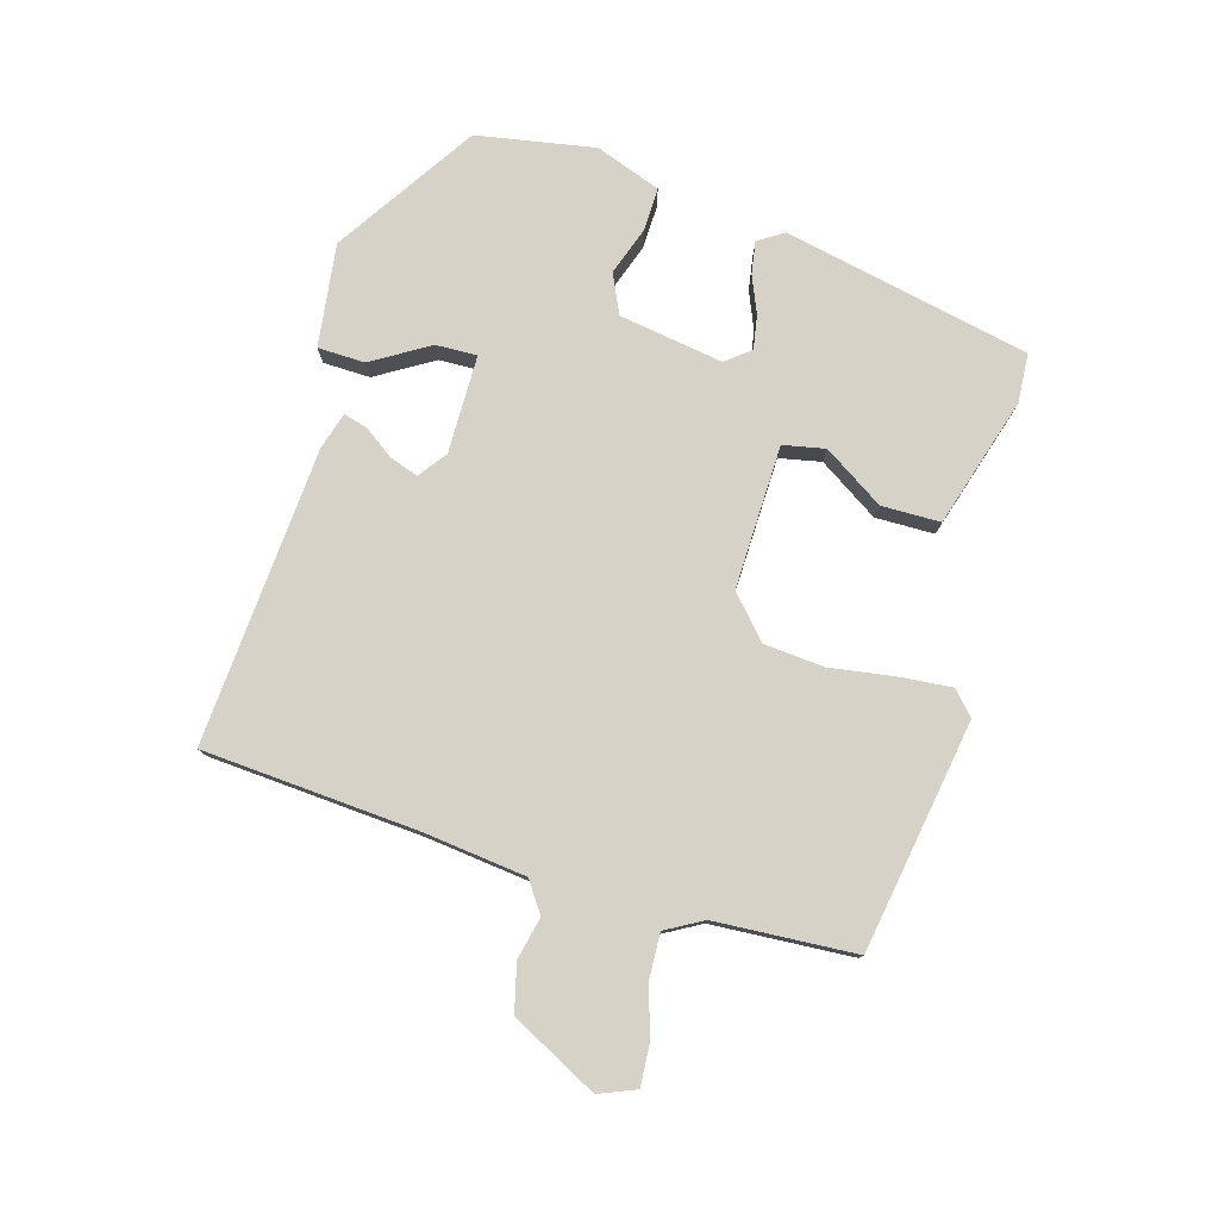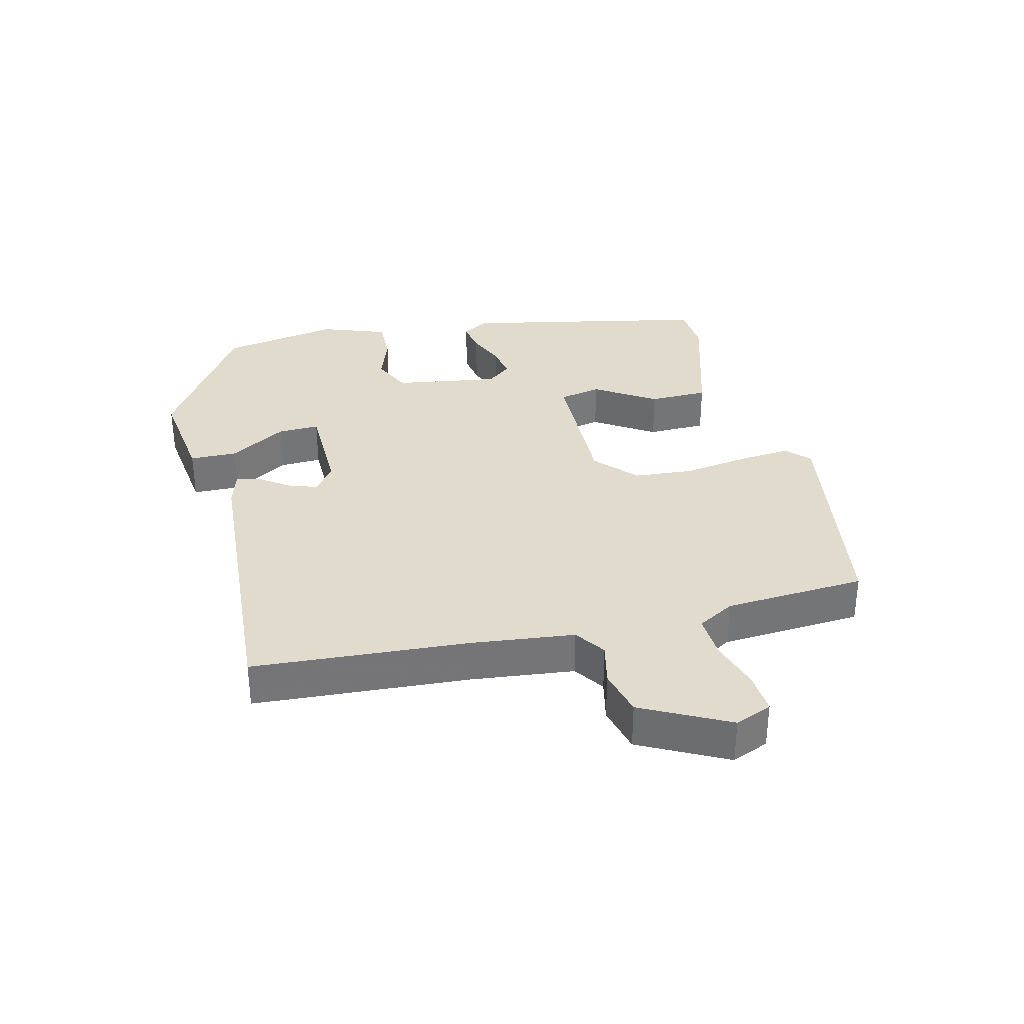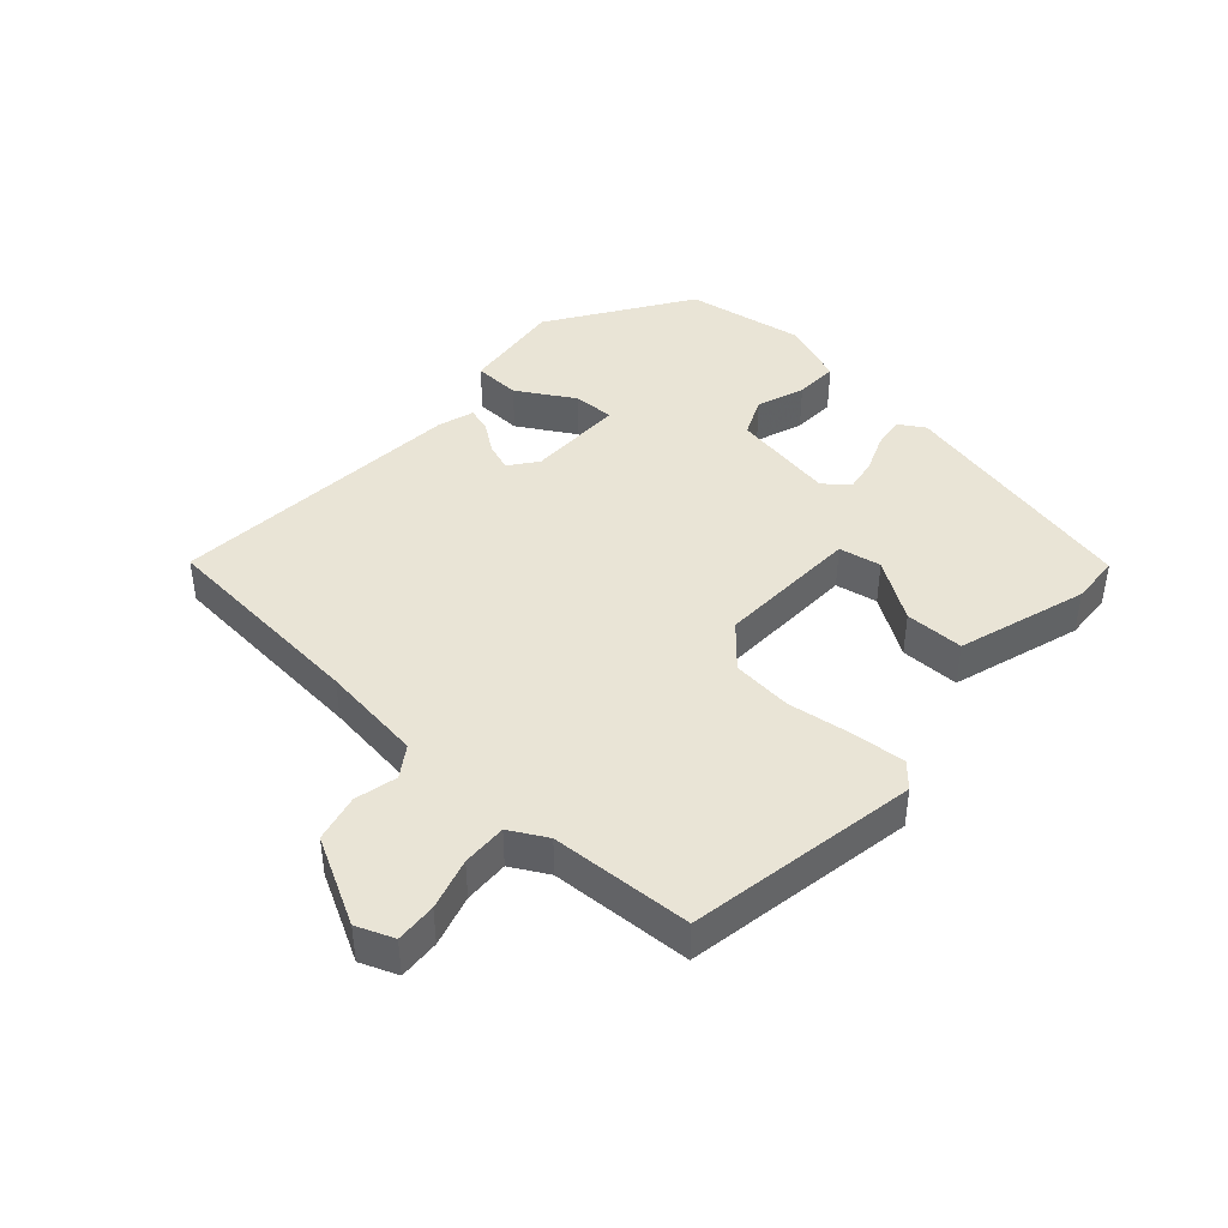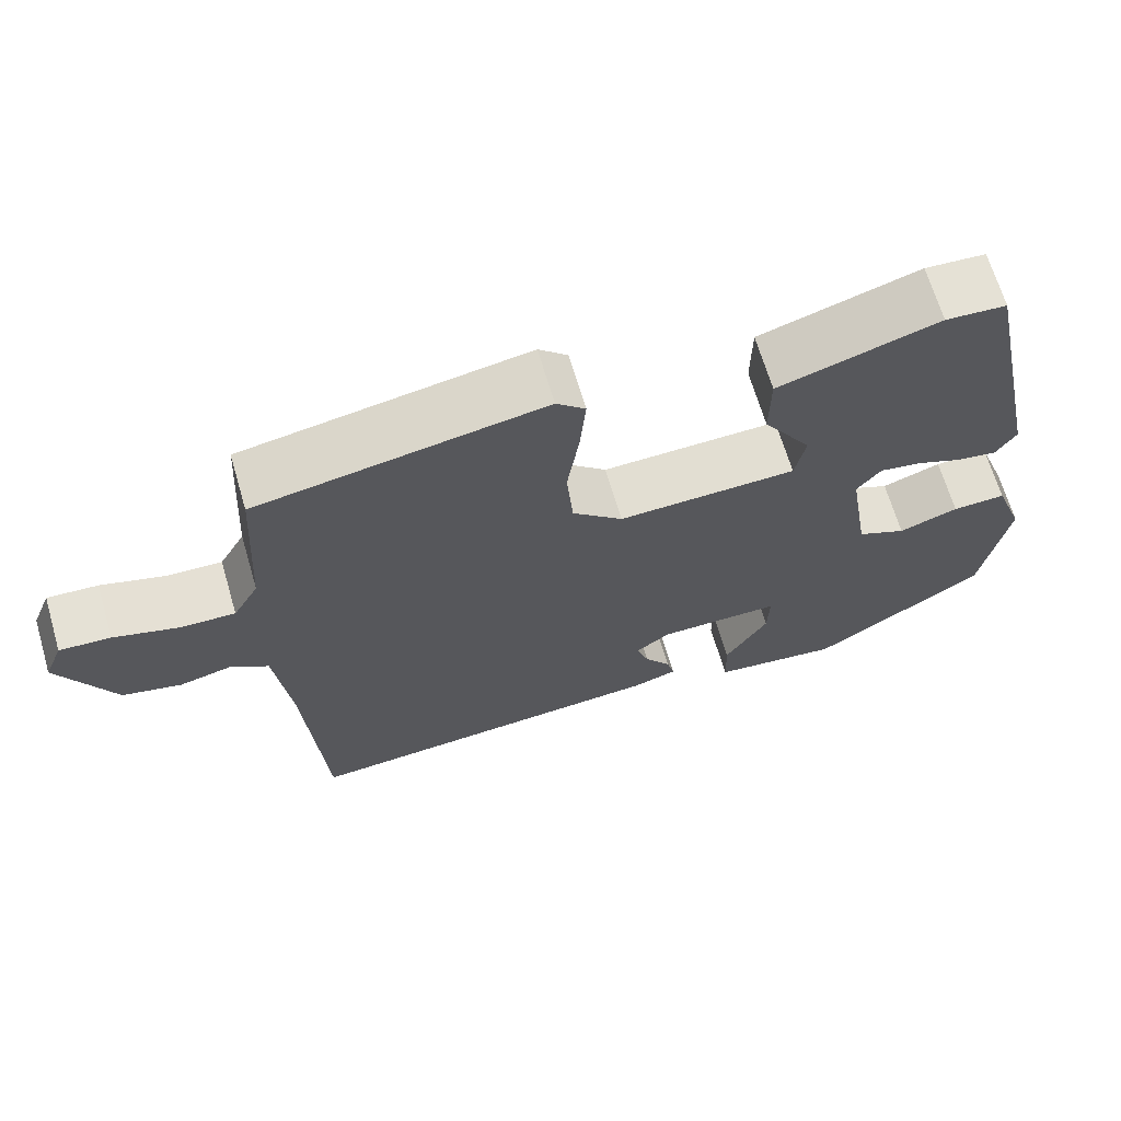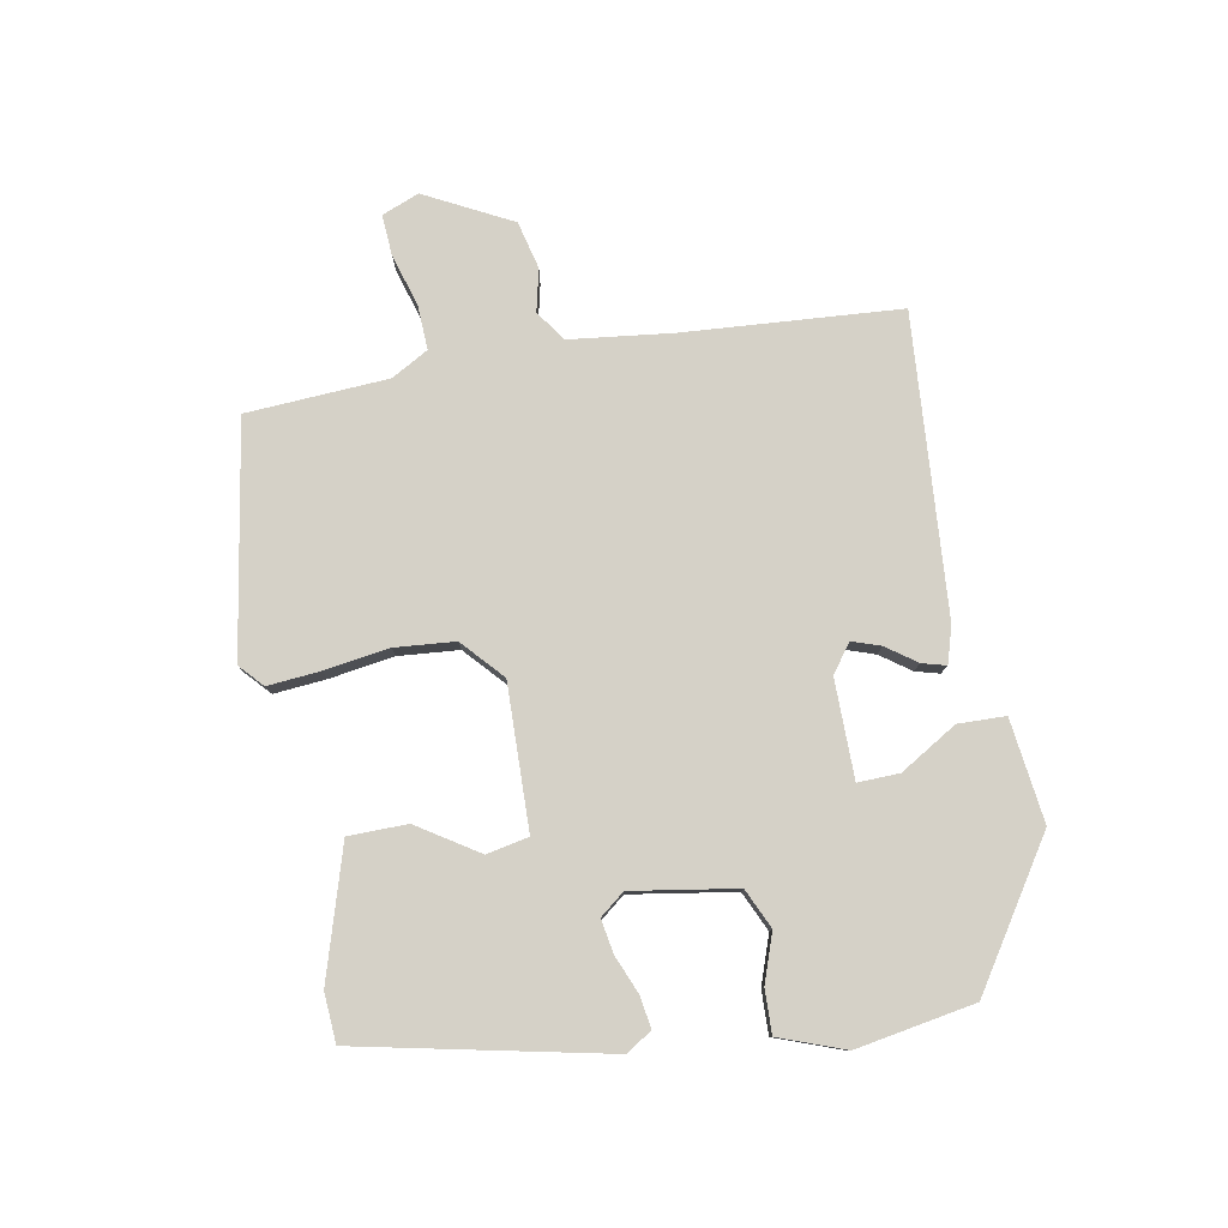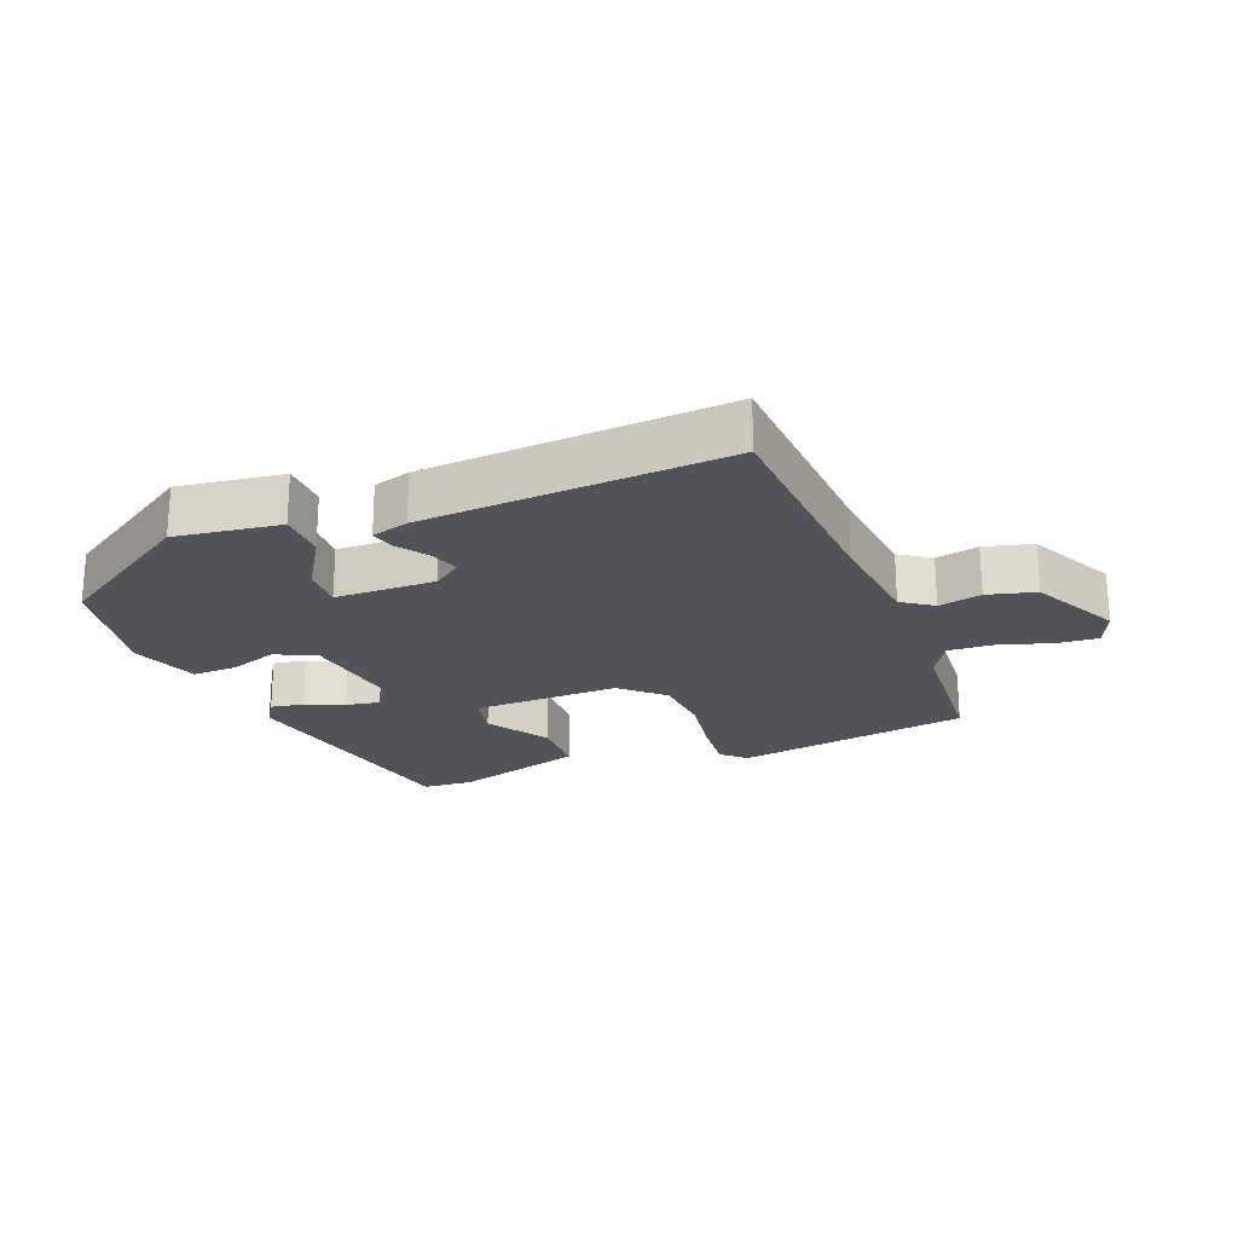
<metadata>
{"format":"obj","ext":"obj","renderer":"f3d","projection":"perspective","resolution":1024,"background":"white","views":[{"elev":78.3,"azim":-73.9,"up":"+Y"},{"elev":33.8,"azim":-104.1,"up":"+Y"},{"elev":42.6,"azim":-47.5,"up":"+Y"},{"elev":66.9,"azim":-16.4,"up":"+Z"},{"elev":79.3,"azim":79.6,"up":"+Y"},{"elev":-22.7,"azim":-159.1,"up":"+Y"}]}
</metadata>
<code>
v 0.399 0.07 0.473
v 0.48 0.07 0.092
v 0.455 0.07 0.052
v 0.405 0.07 0.06
v 0.347 0.07 0.084
v 0.295 0.07 0.093
v 0.265 0.07 0.055
v 0.291 0.07 -0.106
v 0.352 0.07 -0.134
v 0.426 0.07 -0.108
v 0.493 0.07 -0.106
v 0.53 0.07 -0.207
v 0.498 0.07 -0.39
v 0.283 0.07 -0.53
v 0.124 0.07 -0.51
v 0.122 0.07 -0.437
v 0.175 0.07 -0.349
v 0.177 0.07 -0.285
v 0.025 0.07 -0.284
v -0.018 0.07 -0.316
v -0.003 0.07 -0.36
v 0.03 0.07 -0.406
v 0.04 0.07 -0.443
v -0.016 0.07 -0.46
v -0.476 0.07 -0.494
v -0.5 0.07 -0.162
v -0.519 0.07 -0.003
v -0.566 0.07 0.029
v -0.631 0.07 0.014
v -0.704 0.07 0.032
v -0.773 0.07 0.165
v -0.75 0.07 0.222
v -0.687 0.07 0.218
v -0.608 0.07 0.194
v -0.539 0.07 0.191
v -0.507 0.07 0.248
v -0.494 0.07 0.466
v -0.138 0.07 0.526
v -0.102 0.07 0.493
v -0.109 0.07 0.412
v -0.124 0.07 0.312
v -0.116 0.07 0.219
v -0.053 0.07 0.162
v 0.169 0.07 0.168
v 0.182 0.07 0.233
v 0.122 0.07 0.326
v 0.123 0.07 0.417
v 0.323 0.07 0.478
v 0.399 0 0.473
v 0.48 0 0.092
v 0.455 0 0.052
v 0.405 0 0.06
v 0.347 0 0.084
v 0.295 0 0.093
v 0.265 0 0.055
v 0.291 0 -0.106
v 0.352 0 -0.134
v 0.426 0 -0.108
v 0.493 0 -0.106
v 0.53 0 -0.207
v 0.498 0 -0.39
v 0.283 0 -0.53
v 0.124 0 -0.51
v 0.122 0 -0.437
v 0.175 0 -0.349
v 0.177 0 -0.285
v 0.025 0 -0.284
v -0.018 0 -0.316
v -0.003 0 -0.36
v 0.03 0 -0.406
v 0.04 0 -0.443
v -0.016 0 -0.46
v -0.476 0 -0.494
v -0.5 0 -0.162
v -0.519 0 -0.003
v -0.566 0 0.029
v -0.631 0 0.014
v -0.704 0 0.032
v -0.773 0 0.165
v -0.75 0 0.222
v -0.687 0 0.218
v -0.608 0 0.194
v -0.539 0 0.191
v -0.507 0 0.248
v -0.494 0 0.466
v -0.138 0 0.526
v -0.102 0 0.493
v -0.109 0 0.412
v -0.124 0 0.312
v -0.116 0 0.219
v -0.053 0 0.162
v 0.169 0 0.168
v 0.182 0 0.233
v 0.122 0 0.326
v 0.123 0 0.417
v 0.323 0 0.478
f 3 4 5
f 2 3 5
f 1 2 5
f 48 1 5
f 47 48 5
f 46 47 5
f 45 46 5
f 44 45 5 6
f 43 44 6 7
f 39 40 41
f 38 39 41
f 37 38 41
f 36 37 41
f 35 36 41 42
f 32 33 34
f 31 32 34
f 30 31 34
f 29 30 34
f 28 29 34
f 27 28 34 35
f 35 42 43
f 27 35 43
f 26 27 43
f 24 25 26
f 23 24 26
f 22 23 26
f 21 22 26
f 15 16 17
f 14 15 17
f 13 14 17
f 12 13 17
f 11 12 17
f 10 11 17
f 9 10 17
f 8 9 17 18
f 7 8 18 19
f 7 19 20
f 43 7 20
f 26 43 20
f 20 21 26
f 53 52 51
f 53 51 50
f 53 50 49
f 53 49 96
f 53 96 95
f 53 95 94
f 53 94 93
f 54 53 93 92
f 55 54 92 91
f 89 88 87
f 89 87 86
f 89 86 85
f 89 85 84
f 90 89 84 83
f 82 81 80
f 82 80 79
f 82 79 78
f 82 78 77
f 82 77 76
f 83 82 76 75
f 91 90 83
f 91 83 75
f 91 75 74
f 74 73 72
f 74 72 71
f 74 71 70
f 74 70 69
f 65 64 63
f 65 63 62
f 65 62 61
f 65 61 60
f 65 60 59
f 65 59 58
f 65 58 57
f 66 65 57 56
f 67 66 56 55
f 68 67 55
f 68 55 91
f 68 91 74
f 74 69 68
f 1 49 50 2
f 2 50 51 3
f 3 51 52 4
f 4 52 53 5
f 5 53 54 6
f 6 54 55 7
f 7 55 56 8
f 8 56 57 9
f 9 57 58 10
f 10 58 59 11
f 11 59 60 12
f 12 60 61 13
f 13 61 62 14
f 14 62 63 15
f 15 63 64 16
f 16 64 65 17
f 17 65 66 18
f 18 66 67 19
f 19 67 68 20
f 20 68 69 21
f 21 69 70 22
f 22 70 71 23
f 23 71 72 24
f 24 72 73 25
f 25 73 74 26
f 26 74 75 27
f 27 75 76 28
f 28 76 77 29
f 29 77 78 30
f 30 78 79 31
f 31 79 80 32
f 32 80 81 33
f 33 81 82 34
f 34 82 83 35
f 35 83 84 36
f 36 84 85 37
f 37 85 86 38
f 38 86 87 39
f 39 87 88 40
f 40 88 89 41
f 41 89 90 42
f 42 90 91 43
f 43 91 92 44
f 44 92 93 45
f 45 93 94 46
f 46 94 95 47
f 47 95 96 48
f 48 96 49 1

</code>
